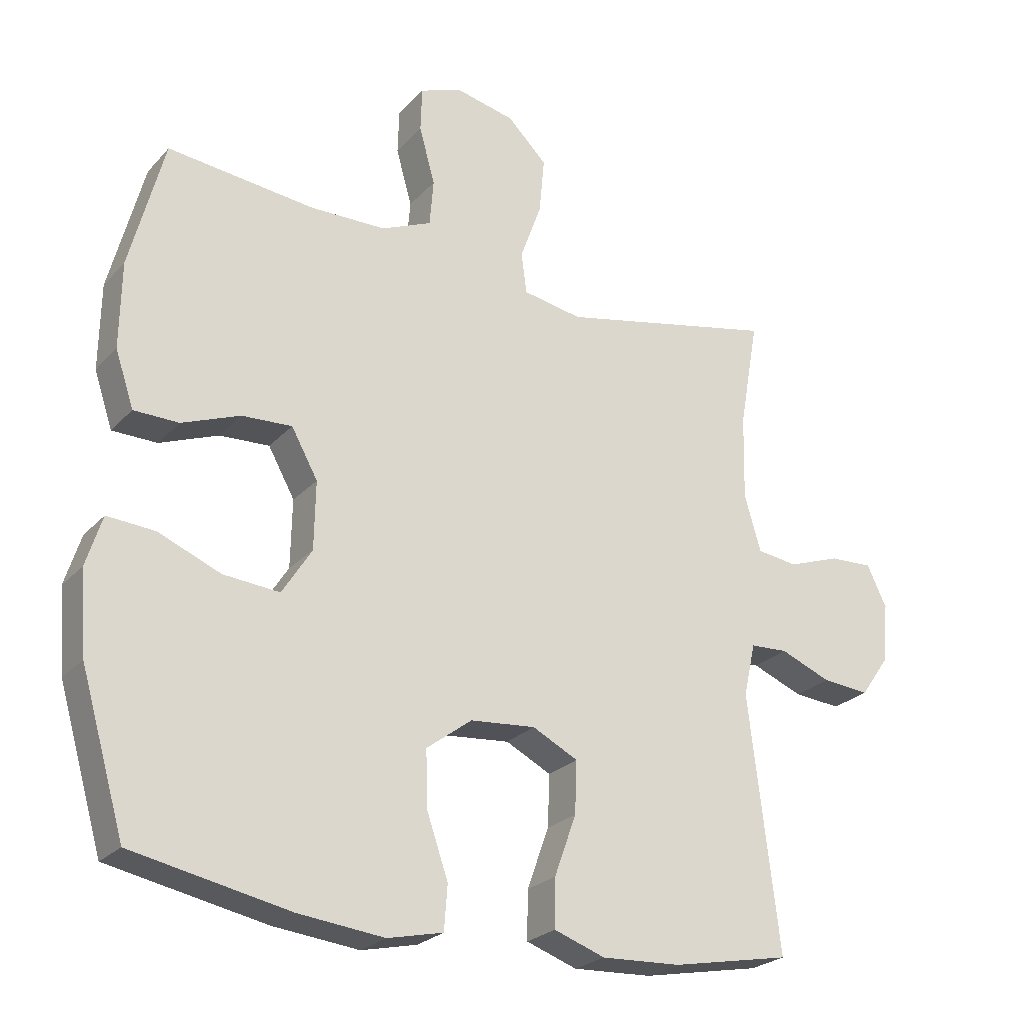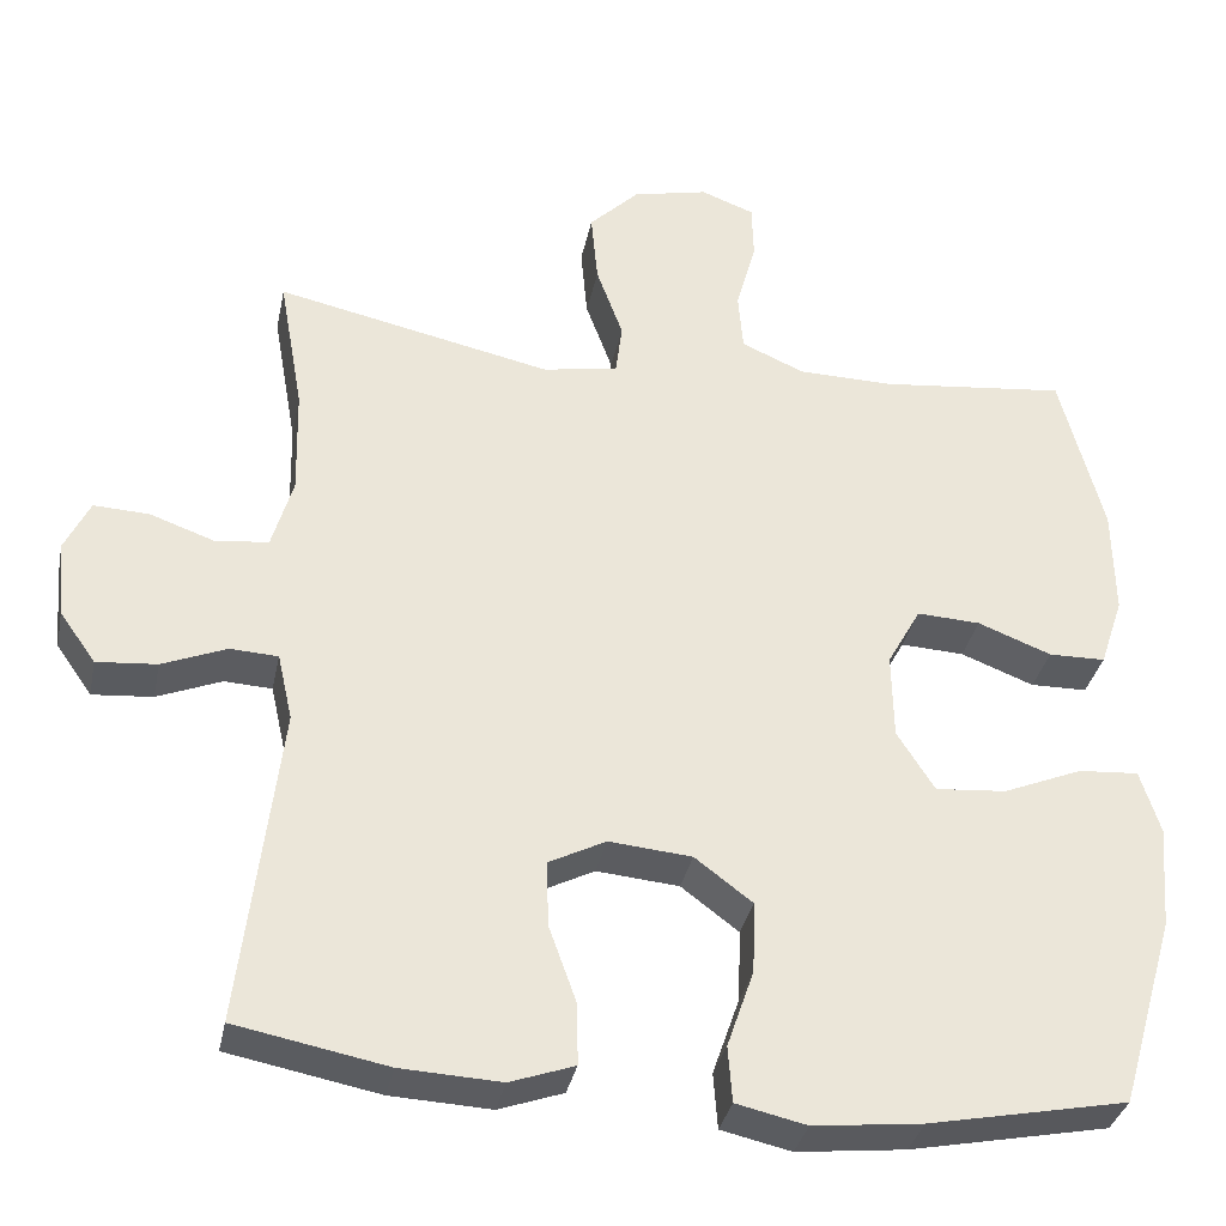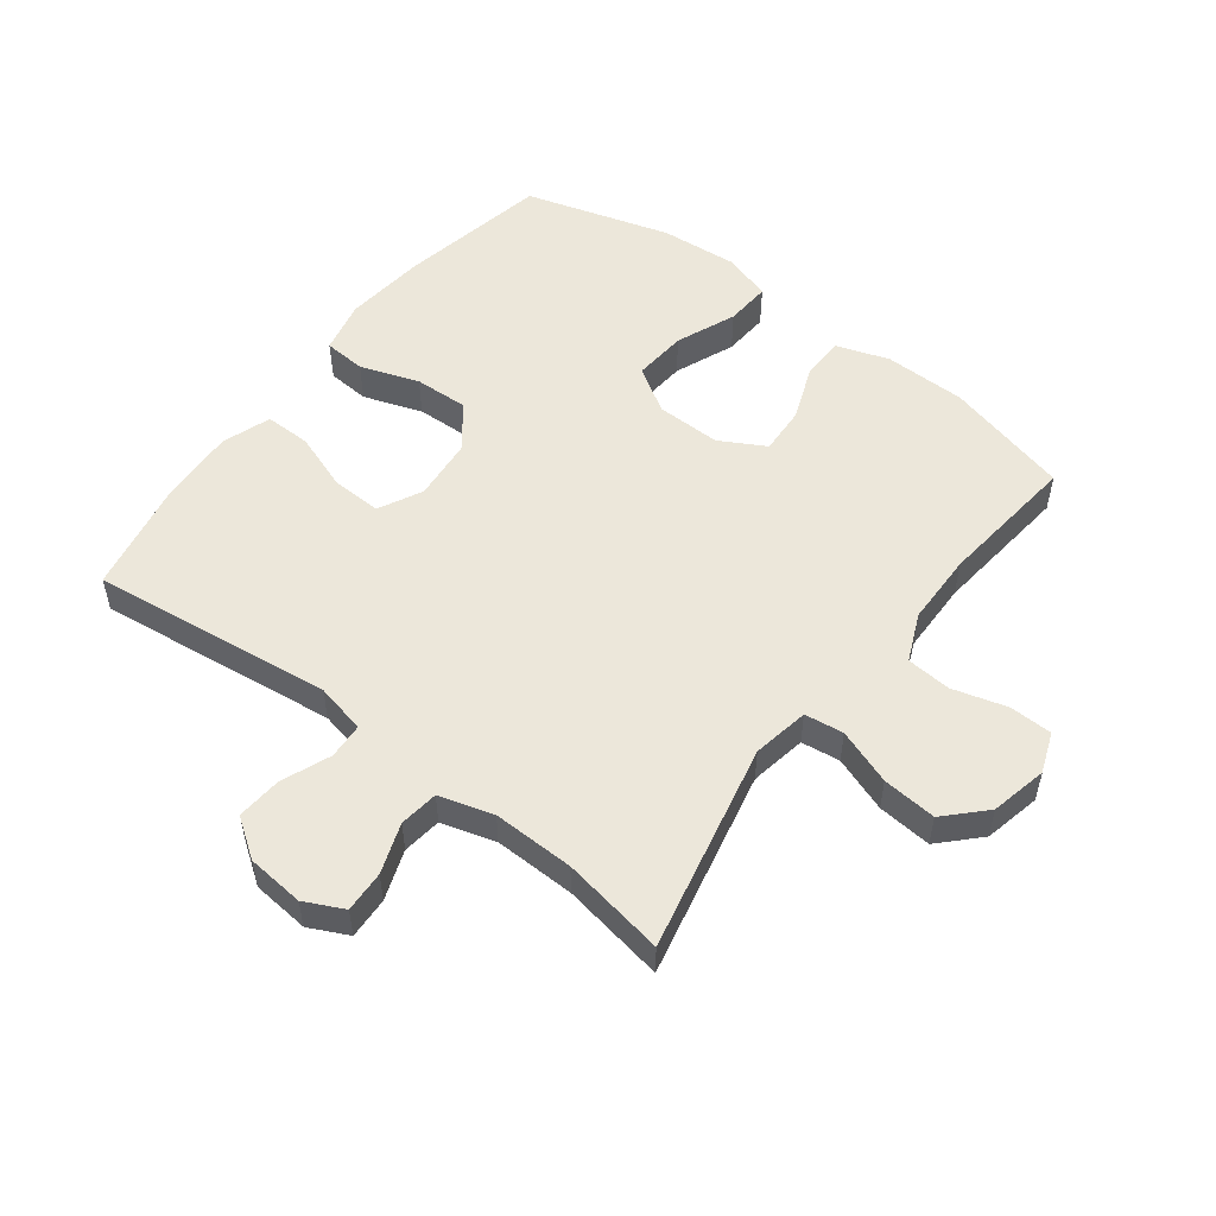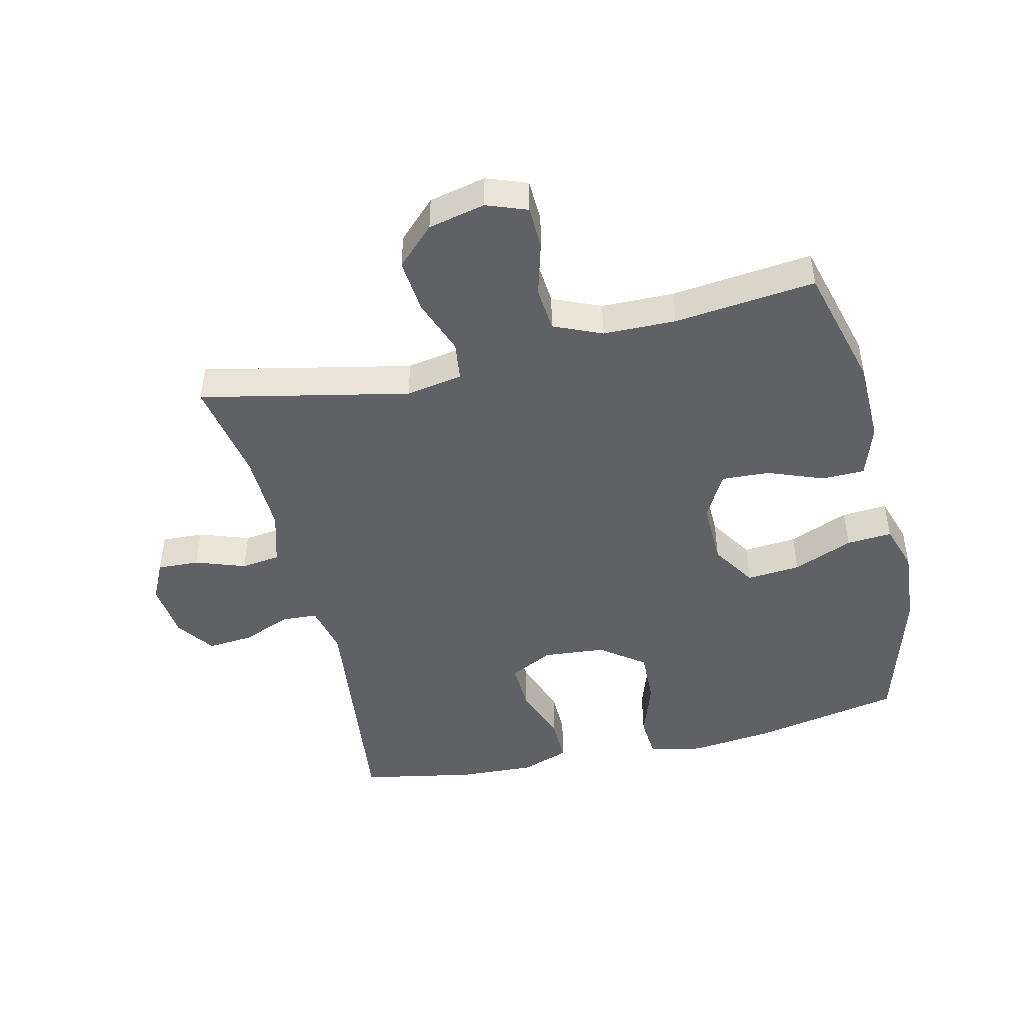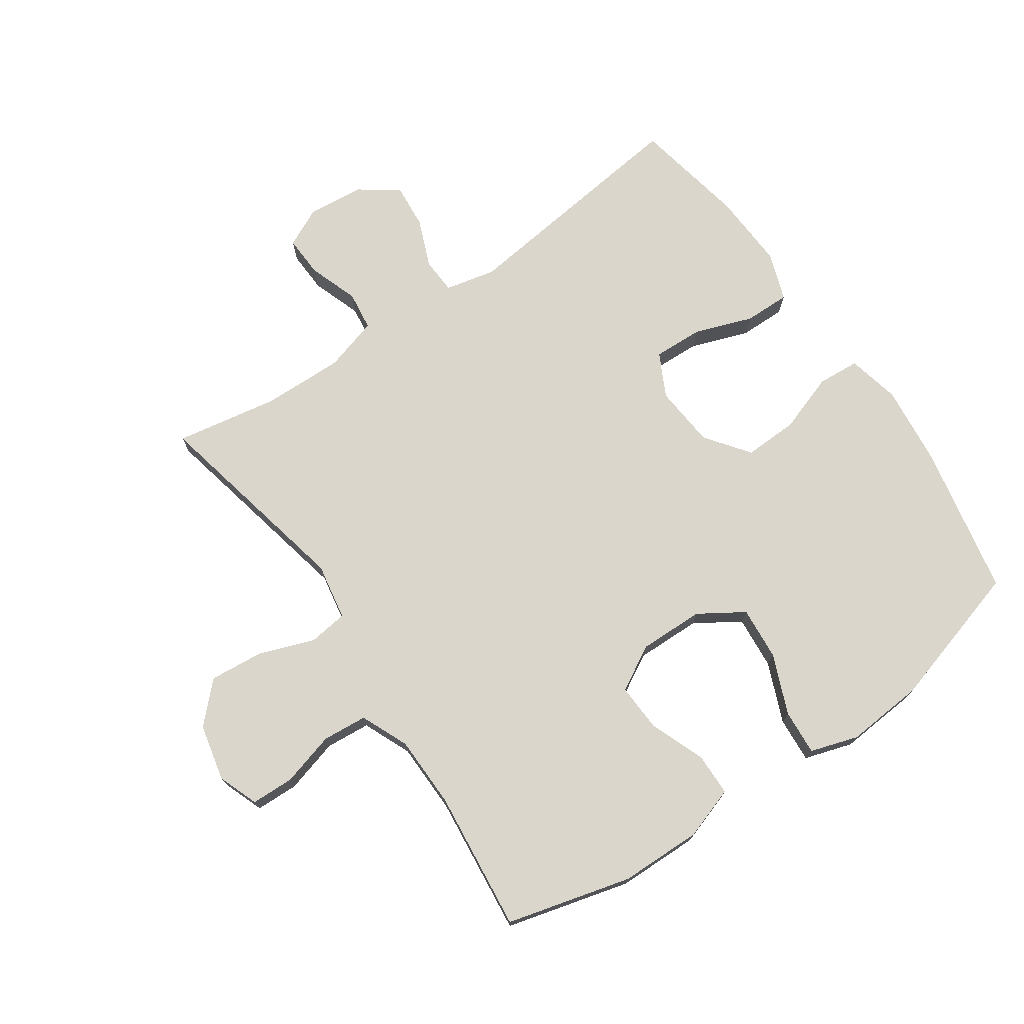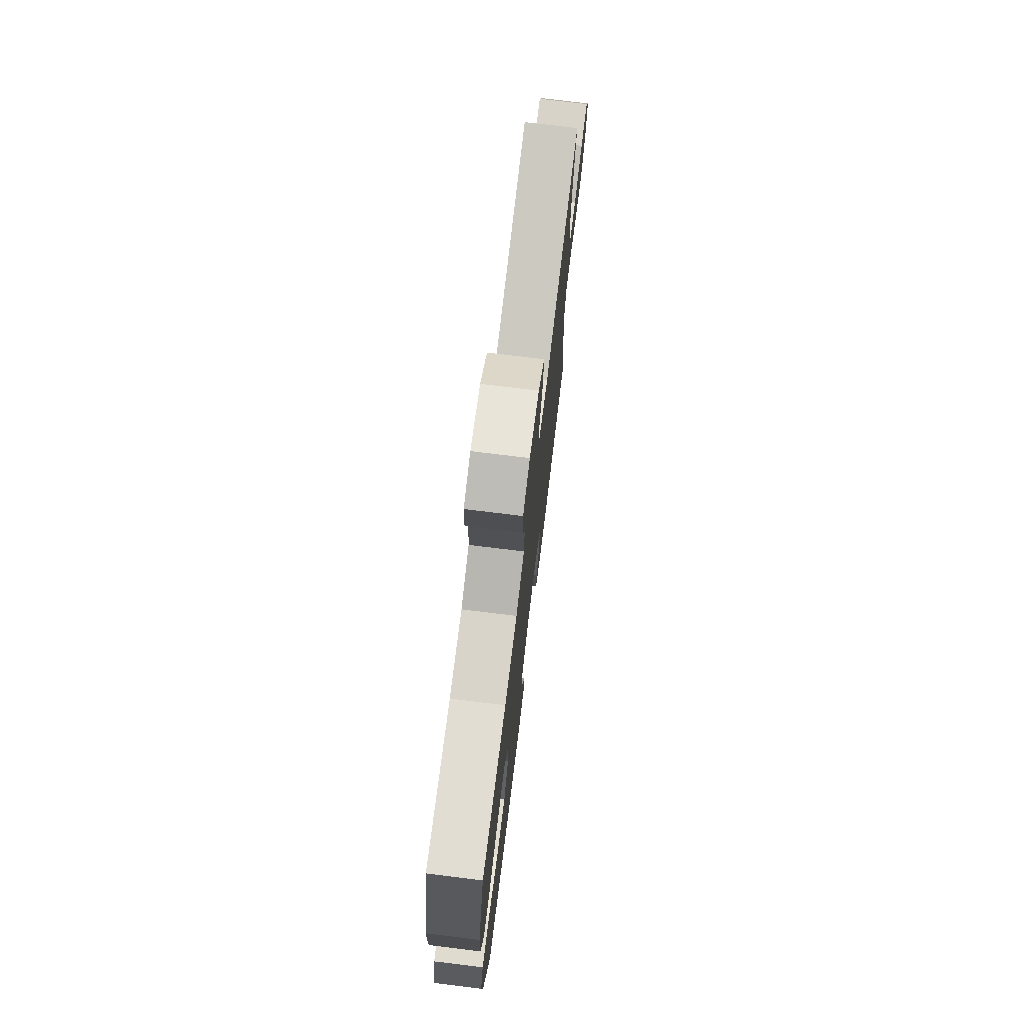
<metadata>
{"format":"obj","ext":"obj","renderer":"f3d","projection":"perspective","resolution":1024,"background":"white","views":[{"elev":-24.7,"azim":148.6,"up":"+Z"},{"elev":-34.0,"azim":-11.4,"up":"+Z"},{"elev":53.1,"azim":-52.8,"up":"+Y"},{"elev":-46.2,"azim":13.4,"up":"+Y"},{"elev":73.7,"azim":55.5,"up":"+Y"},{"elev":74.5,"azim":97.0,"up":"+Z"}]}
</metadata>
<code>
v -0.5 0.07 -0.5
v -0.454 0.07 -0.116
v -0.472 0.07 -0.036
v -0.529 0.07 -0.033
v -0.606 0.07 -0.064
v -0.678 0.07 -0.07
v -0.721 0.07 -0.009
v -0.73 0.07 0.082
v -0.7 0.07 0.144
v -0.634 0.07 0.141
v -0.555 0.07 0.113
v -0.493 0.07 0.121
v -0.468 0.07 0.207
v -0.471 0.07 0.336
v -0.5 0.07 0.5
v -0.17 0.07 0.429
v -0.08 0.07 0.445
v -0.072 0.07 0.507
v -0.104 0.07 0.595
v -0.112 0.07 0.681
v -0.052 0.07 0.74
v 0.038 0.07 0.76
v 0.102 0.07 0.736
v 0.104 0.07 0.668
v 0.08 0.07 0.582
v 0.086 0.07 0.511
v 0.162 0.07 0.478
v 0.277 0.07 0.476
v 0.5 0.07 0.5
v 0.552 0.07 0.302
v 0.554 0.07 0.172
v 0.526 0.07 0.088
v 0.458 0.07 0.087
v 0.37 0.07 0.121
v 0.294 0.07 0.125
v 0.254 0.07 0.053
v 0.256 0.07 -0.05
v 0.301 0.07 -0.121
v 0.386 0.07 -0.114
v 0.481 0.07 -0.075
v 0.553 0.07 -0.07
v 0.577 0.07 -0.146
v 0.567 0.07 -0.27
v 0.5 0.07 -0.5
v 0.262 0.07 -0.547
v 0.132 0.07 -0.561
v 0.048 0.07 -0.542
v 0.043 0.07 -0.475
v 0.075 0.07 -0.382
v 0.078 0.07 -0.296
v 0.009 0.07 -0.244
v -0.09 0.07 -0.235
v -0.159 0.07 -0.27
v -0.156 0.07 -0.349
v -0.123 0.07 -0.441
v -0.122 0.07 -0.514
v -0.199 0.07 -0.541
v -0.319 0.07 -0.535
v -0.5 0 -0.5
v -0.454 0 -0.116
v -0.472 0 -0.036
v -0.529 0 -0.033
v -0.606 0 -0.064
v -0.678 0 -0.07
v -0.721 0 -0.009
v -0.73 0 0.082
v -0.7 0 0.144
v -0.634 0 0.141
v -0.555 0 0.113
v -0.493 0 0.121
v -0.468 0 0.207
v -0.471 0 0.336
v -0.5 0 0.5
v -0.17 0 0.429
v -0.08 0 0.445
v -0.072 0 0.507
v -0.104 0 0.595
v -0.112 0 0.681
v -0.052 0 0.74
v 0.038 0 0.76
v 0.102 0 0.736
v 0.104 0 0.668
v 0.08 0 0.582
v 0.086 0 0.511
v 0.162 0 0.478
v 0.277 0 0.476
v 0.5 0 0.5
v 0.552 0 0.302
v 0.554 0 0.172
v 0.526 0 0.088
v 0.458 0 0.087
v 0.37 0 0.121
v 0.294 0 0.125
v 0.254 0 0.053
v 0.256 0 -0.05
v 0.301 0 -0.121
v 0.386 0 -0.114
v 0.481 0 -0.075
v 0.553 0 -0.07
v 0.577 0 -0.146
v 0.567 0 -0.27
v 0.5 0 -0.5
v 0.262 0 -0.547
v 0.132 0 -0.561
v 0.048 0 -0.542
v 0.043 0 -0.475
v 0.075 0 -0.382
v 0.078 0 -0.296
v 0.009 0 -0.244
v -0.09 0 -0.235
v -0.159 0 -0.27
v -0.156 0 -0.349
v -0.123 0 -0.441
v -0.122 0 -0.514
v -0.199 0 -0.541
v -0.319 0 -0.535
f 58 1 2
f 57 58 2
f 56 57 2
f 55 56 2
f 54 55 2
f 53 54 2 3
f 52 53 3
f 51 52 3
f 47 48 49
f 46 47 49
f 45 46 49
f 44 45 49
f 43 44 49
f 42 43 49
f 41 42 49
f 40 41 49
f 39 40 49
f 38 39 49 50
f 37 38 50 51
f 32 33 34
f 31 32 34
f 30 31 34
f 29 30 34
f 28 29 34
f 27 28 34 35
f 26 27 35 36
f 23 24 25
f 22 23 25
f 21 22 25
f 20 21 25
f 19 20 25
f 18 19 25
f 17 18 25 26
f 14 15 16
f 13 14 16 17
f 37 51 3
f 36 37 3
f 26 36 3
f 17 26 3
f 13 17 3
f 12 13 3
f 9 10 11
f 8 9 11
f 7 8 11
f 6 7 11
f 5 6 11
f 4 5 11
f 3 4 11 12
f 60 59 116
f 60 116 115
f 60 115 114
f 60 114 113
f 60 113 112
f 61 60 112 111
f 61 111 110
f 61 110 109
f 107 106 105
f 107 105 104
f 107 104 103
f 107 103 102
f 107 102 101
f 107 101 100
f 107 100 99
f 107 99 98
f 107 98 97
f 108 107 97 96
f 109 108 96 95
f 92 91 90
f 92 90 89
f 92 89 88
f 92 88 87
f 92 87 86
f 93 92 86 85
f 94 93 85 84
f 83 82 81
f 83 81 80
f 83 80 79
f 83 79 78
f 83 78 77
f 83 77 76
f 84 83 76 75
f 74 73 72
f 75 74 72 71
f 61 109 95
f 61 95 94
f 61 94 84
f 61 84 75
f 61 75 71
f 61 71 70
f 69 68 67
f 69 67 66
f 69 66 65
f 69 65 64
f 69 64 63
f 69 63 62
f 70 69 62 61
f 1 59 60 2
f 2 60 61 3
f 3 61 62 4
f 4 62 63 5
f 5 63 64 6
f 6 64 65 7
f 7 65 66 8
f 8 66 67 9
f 9 67 68 10
f 10 68 69 11
f 11 69 70 12
f 12 70 71 13
f 13 71 72 14
f 14 72 73 15
f 15 73 74 16
f 16 74 75 17
f 17 75 76 18
f 18 76 77 19
f 19 77 78 20
f 20 78 79 21
f 21 79 80 22
f 22 80 81 23
f 23 81 82 24
f 24 82 83 25
f 25 83 84 26
f 26 84 85 27
f 27 85 86 28
f 28 86 87 29
f 29 87 88 30
f 30 88 89 31
f 31 89 90 32
f 32 90 91 33
f 33 91 92 34
f 34 92 93 35
f 35 93 94 36
f 36 94 95 37
f 37 95 96 38
f 38 96 97 39
f 39 97 98 40
f 40 98 99 41
f 41 99 100 42
f 42 100 101 43
f 43 101 102 44
f 44 102 103 45
f 45 103 104 46
f 46 104 105 47
f 47 105 106 48
f 48 106 107 49
f 49 107 108 50
f 50 108 109 51
f 51 109 110 52
f 52 110 111 53
f 53 111 112 54
f 54 112 113 55
f 55 113 114 56
f 56 114 115 57
f 57 115 116 58
f 58 116 59 1

</code>
